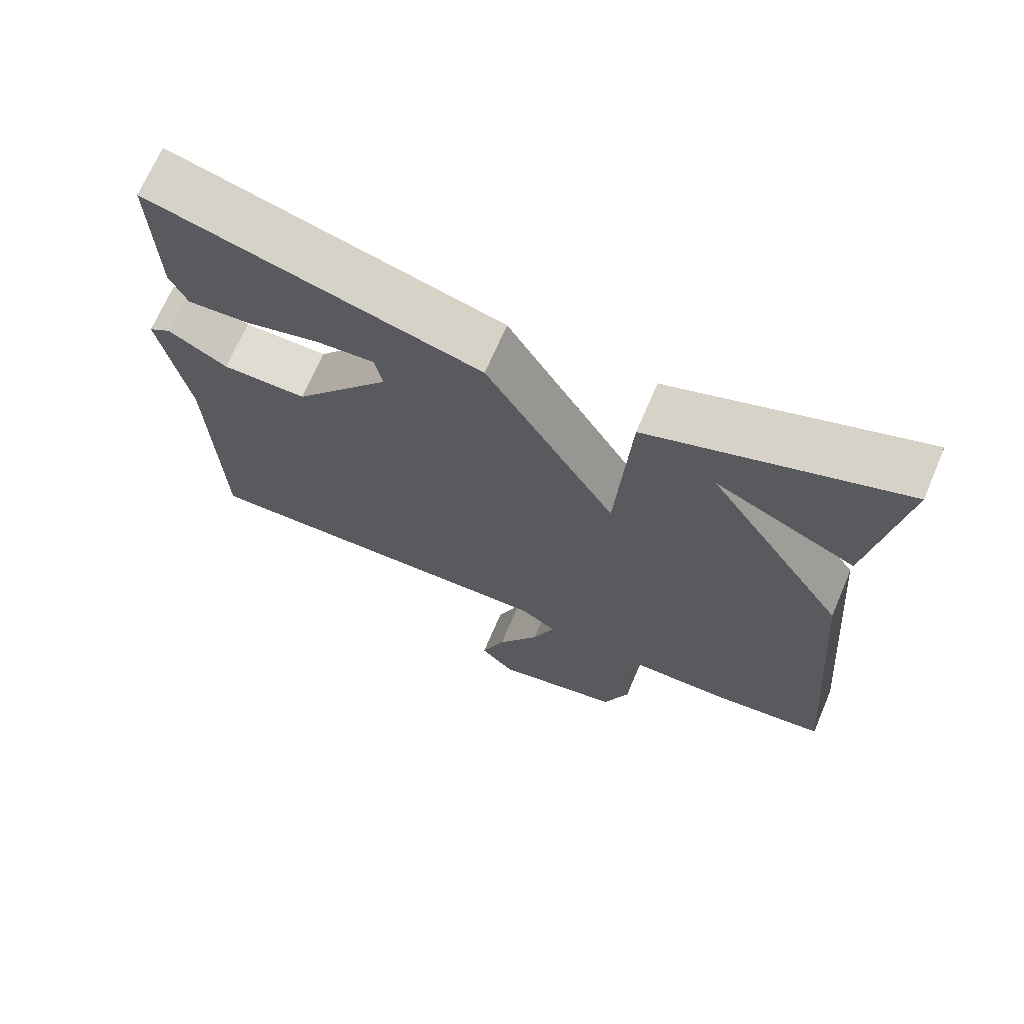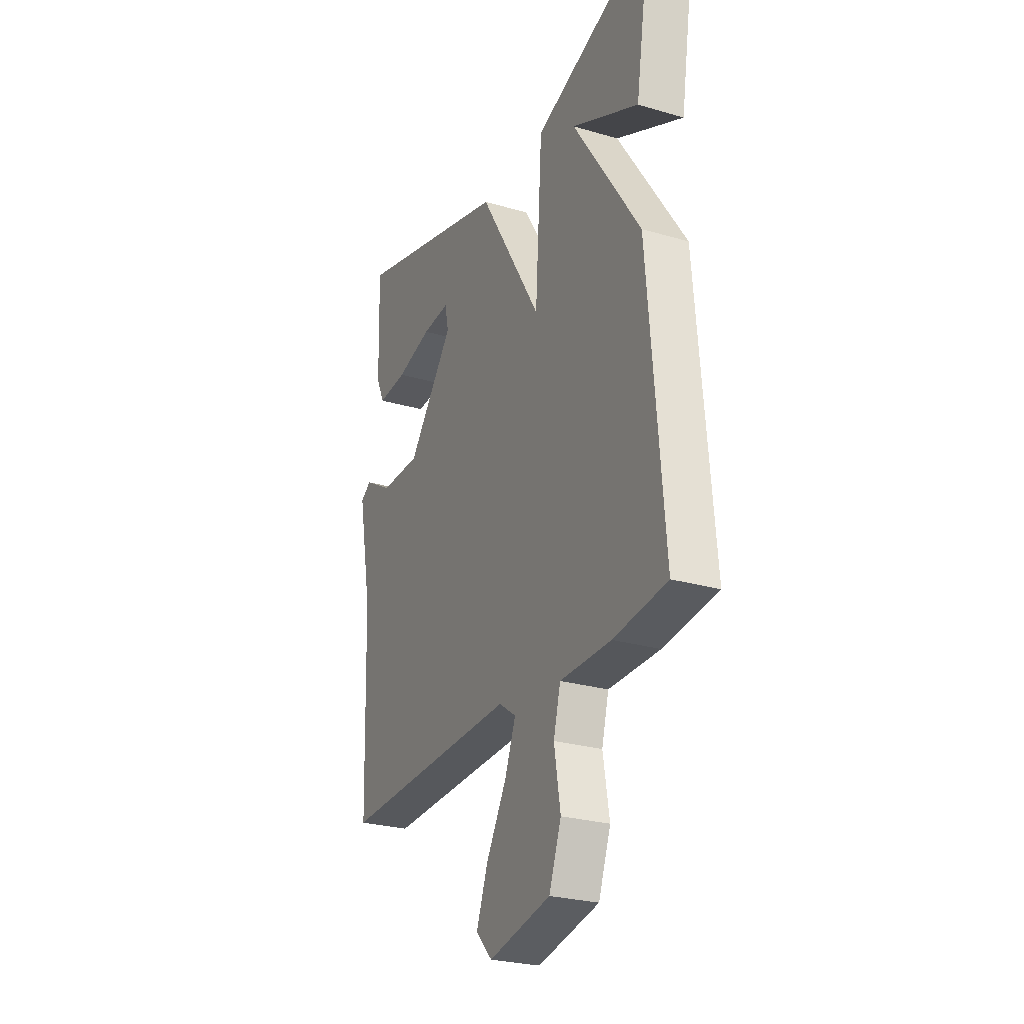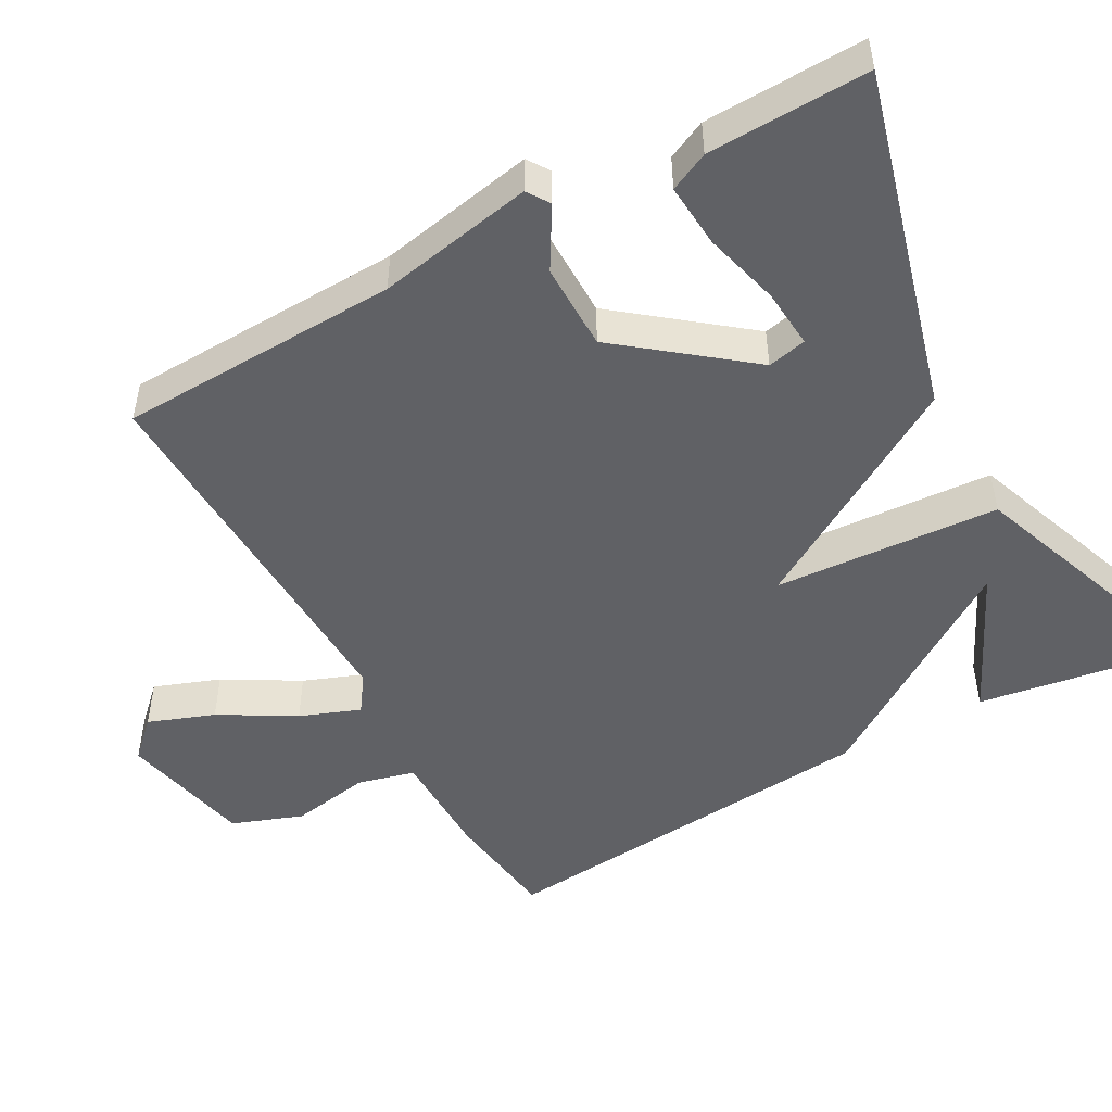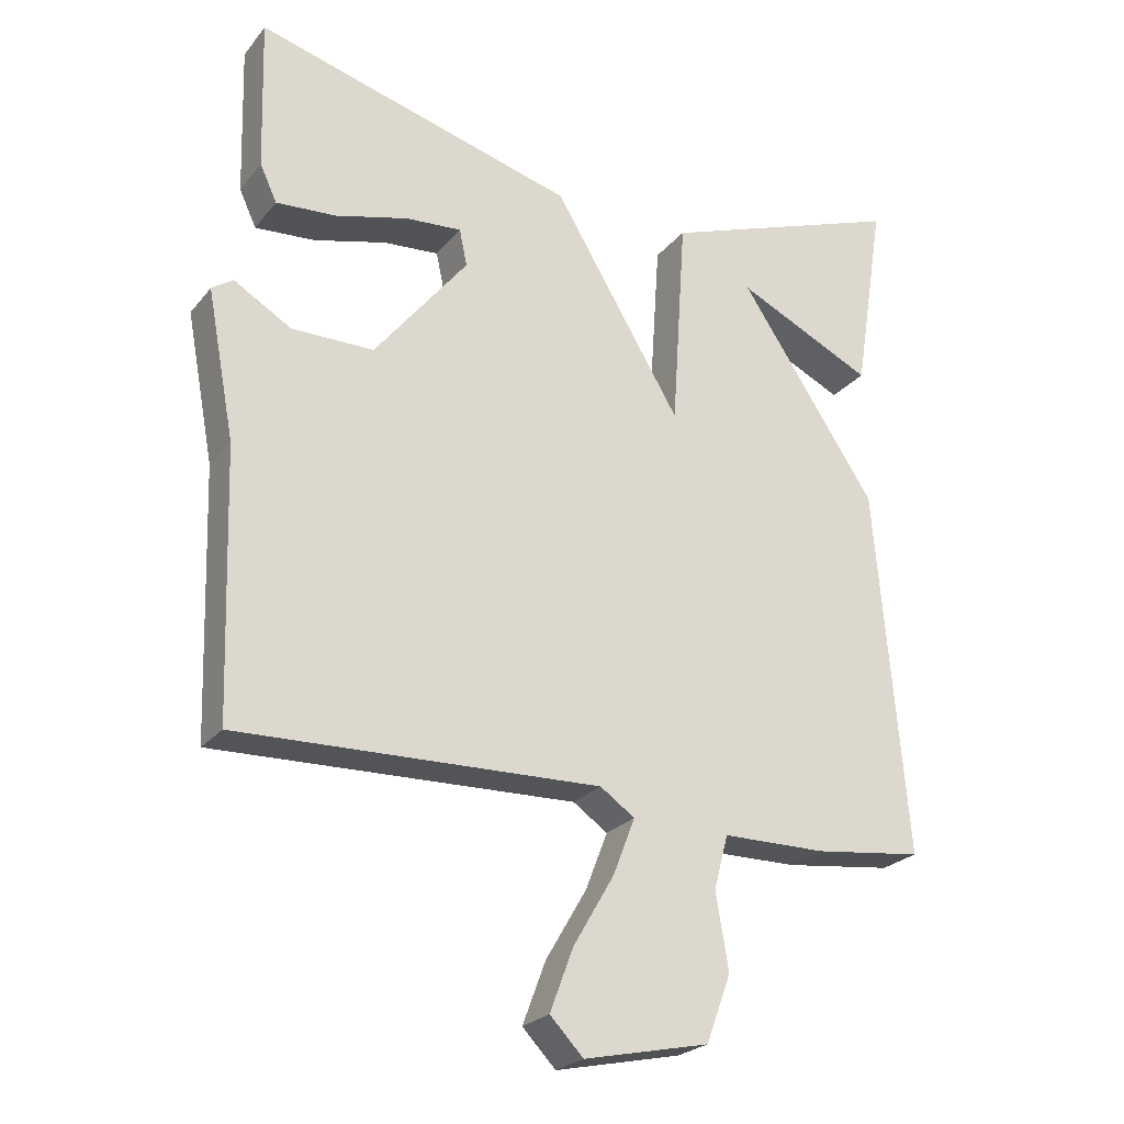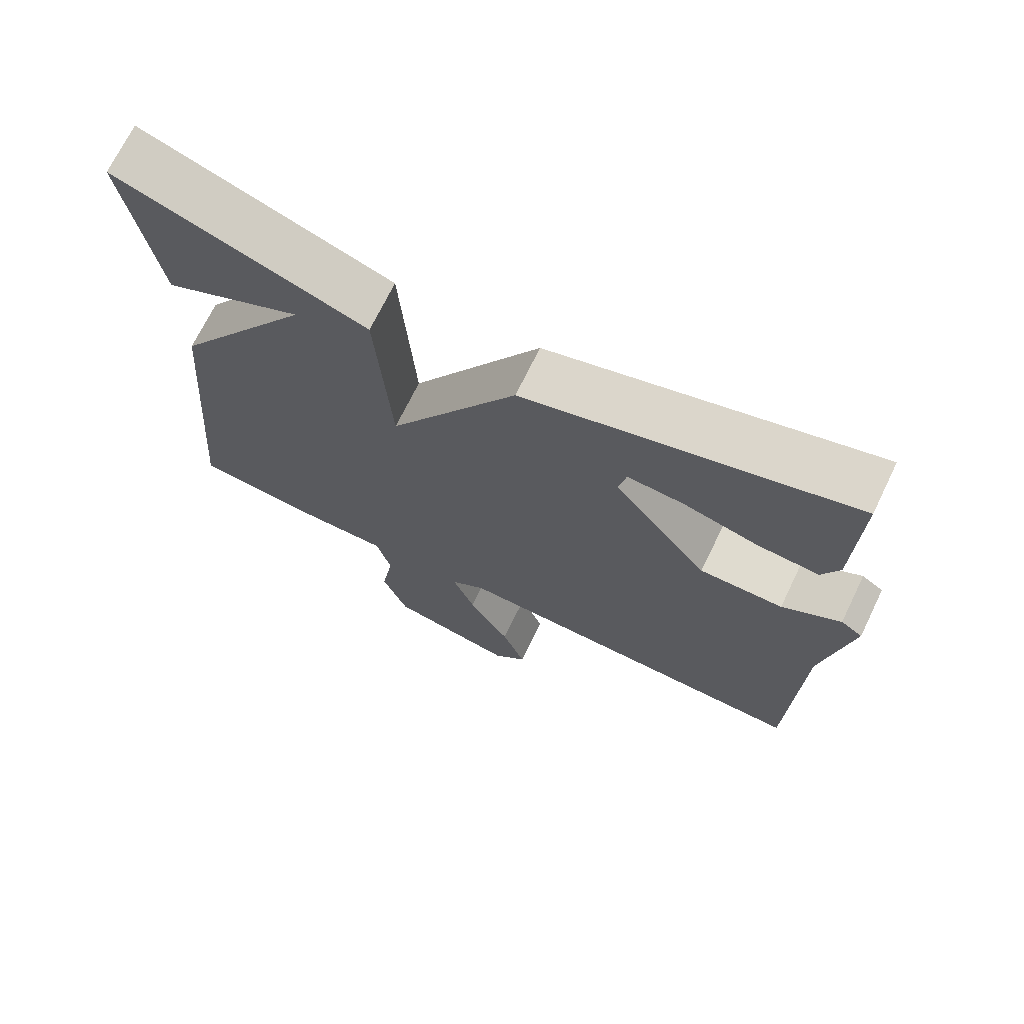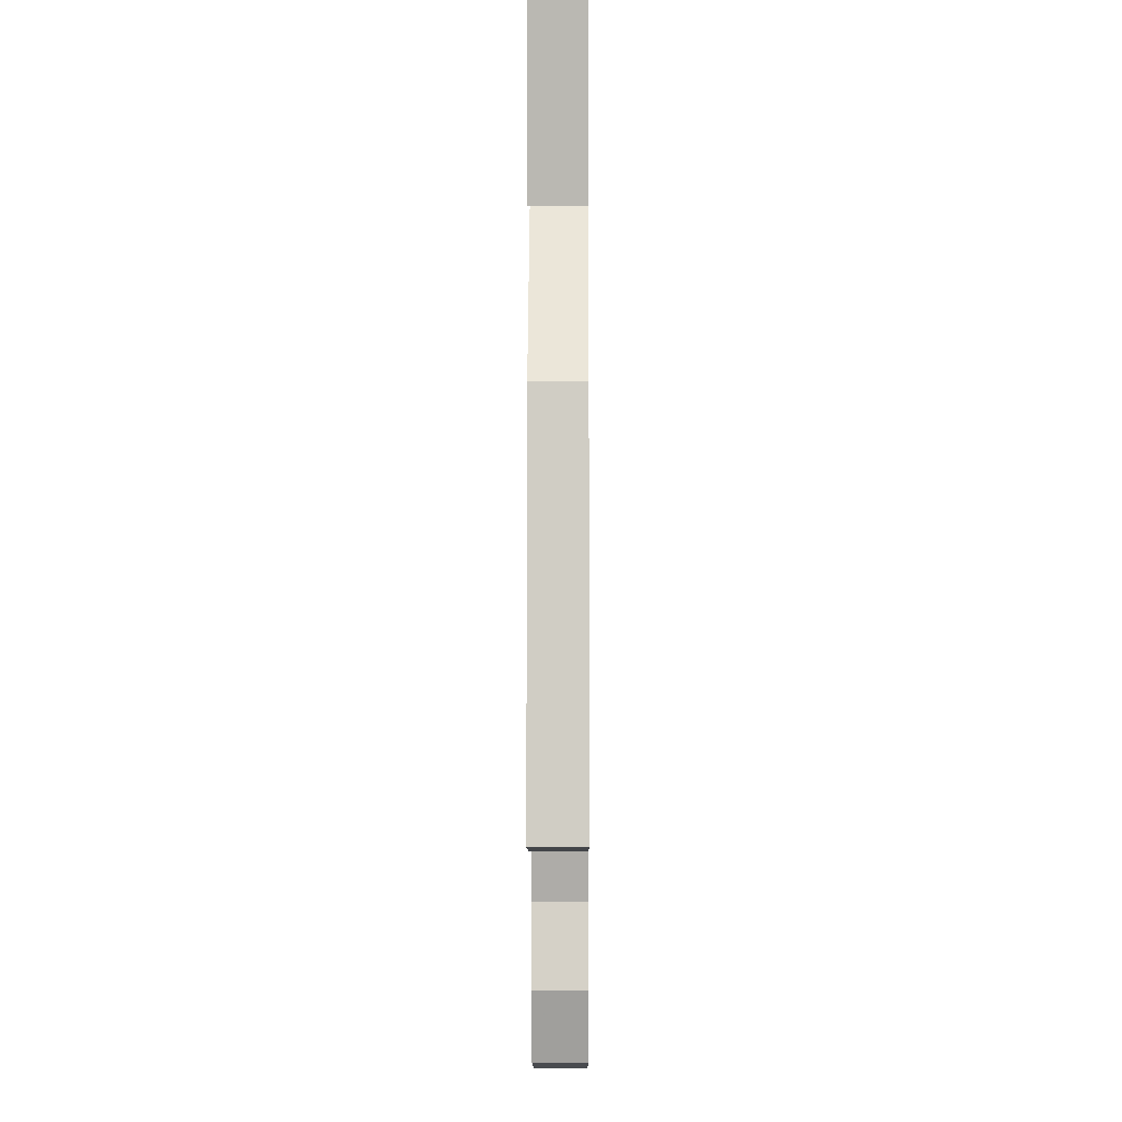
<metadata>
{"format":"obj","ext":"obj","renderer":"f3d","projection":"perspective","resolution":1024,"background":"white","views":[{"elev":69.2,"azim":23.1,"up":"+Z"},{"elev":-26.3,"azim":65.2,"up":"+Z"},{"elev":-49.4,"azim":-60.9,"up":"+Y"},{"elev":-24.2,"azim":-29.0,"up":"+Z"},{"elev":70.5,"azim":-154.1,"up":"+Z"},{"elev":-1.6,"azim":90.4,"up":"+Z"}]}
</metadata>
<code>
v 0.5 0.07 -0.5
v 0.346 0.07 -0.519
v 0.199 0.07 -0.52
v 0.179 0.07 -0.596
v 0.197 0.07 -0.703
v 0.162 0.07 -0.797
v -0.015 0.07 -0.835
v -0.062 0.07 -0.786
v -0.029 0.07 -0.698
v 0.029 0.07 -0.599
v 0.06 0.07 -0.519
v 0.011 0.07 -0.485
v -0.5 0.07 -0.5
v -0.512 0.07 -0.125
v -0.551 0.07 0.083
v -0.521 0.07 0.103
v -0.44 0.07 0.055
v -0.324 0.07 0.055
v -0.192 0.07 0.221
v -0.203 0.07 0.273
v -0.282 0.07 0.267
v -0.385 0.07 0.24
v -0.47 0.07 0.234
v -0.494 0.07 0.286
v -0.5 0.07 0.5
v -0.047 0.07 0.375
v 0.133 0.07 0.075
v 0.153 0.07 0.375
v 0.5 0.07 0.5
v 0.456 0.07 0.223
v 0.262 0.07 0.315
v 0.456 0.07 0.023
v 0.5 0 -0.5
v 0.346 0 -0.519
v 0.199 0 -0.52
v 0.179 0 -0.596
v 0.197 0 -0.703
v 0.162 0 -0.797
v -0.015 0 -0.835
v -0.062 0 -0.786
v -0.029 0 -0.698
v 0.029 0 -0.599
v 0.06 0 -0.519
v 0.011 0 -0.485
v -0.5 0 -0.5
v -0.512 0 -0.125
v -0.551 0 0.083
v -0.521 0 0.103
v -0.44 0 0.055
v -0.324 0 0.055
v -0.192 0 0.221
v -0.203 0 0.273
v -0.282 0 0.267
v -0.385 0 0.24
v -0.47 0 0.234
v -0.494 0 0.286
v -0.5 0 0.5
v -0.047 0 0.375
v 0.133 0 0.075
v 0.153 0 0.375
v 0.5 0 0.5
v 0.456 0 0.223
v 0.262 0 0.315
v 0.456 0 0.023
f 1 2 3
f 32 1 3
f 31 32 3
f 28 29 30 31
f 31 3 4
f 28 31 4
f 27 28 4
f 26 27 4
f 24 25 26
f 23 24 26
f 22 23 26
f 21 22 26
f 20 21 26
f 4 5 6
f 26 4 6
f 20 26 6
f 19 20 6
f 14 15 16 17
f 14 17 18
f 13 14 18
f 12 13 18
f 11 12 18 19
f 8 9 10
f 7 8 10
f 6 7 10
f 6 10 11
f 6 11 19
f 35 34 33
f 35 33 64
f 35 64 63
f 63 62 61 60
f 36 35 63
f 36 63 60
f 36 60 59
f 36 59 58
f 58 57 56
f 58 56 55
f 58 55 54
f 58 54 53
f 58 53 52
f 38 37 36
f 38 36 58
f 38 58 52
f 38 52 51
f 49 48 47 46
f 50 49 46
f 50 46 45
f 50 45 44
f 51 50 44 43
f 42 41 40
f 42 40 39
f 42 39 38
f 43 42 38
f 51 43 38
f 1 33 34 2
f 2 34 35 3
f 3 35 36 4
f 4 36 37 5
f 5 37 38 6
f 6 38 39 7
f 7 39 40 8
f 8 40 41 9
f 9 41 42 10
f 10 42 43 11
f 11 43 44 12
f 12 44 45 13
f 13 45 46 14
f 14 46 47 15
f 15 47 48 16
f 16 48 49 17
f 17 49 50 18
f 18 50 51 19
f 19 51 52 20
f 20 52 53 21
f 21 53 54 22
f 22 54 55 23
f 23 55 56 24
f 24 56 57 25
f 25 57 58 26
f 26 58 59 27
f 27 59 60 28
f 28 60 61 29
f 29 61 62 30
f 30 62 63 31
f 31 63 64 32
f 32 64 33 1

</code>
